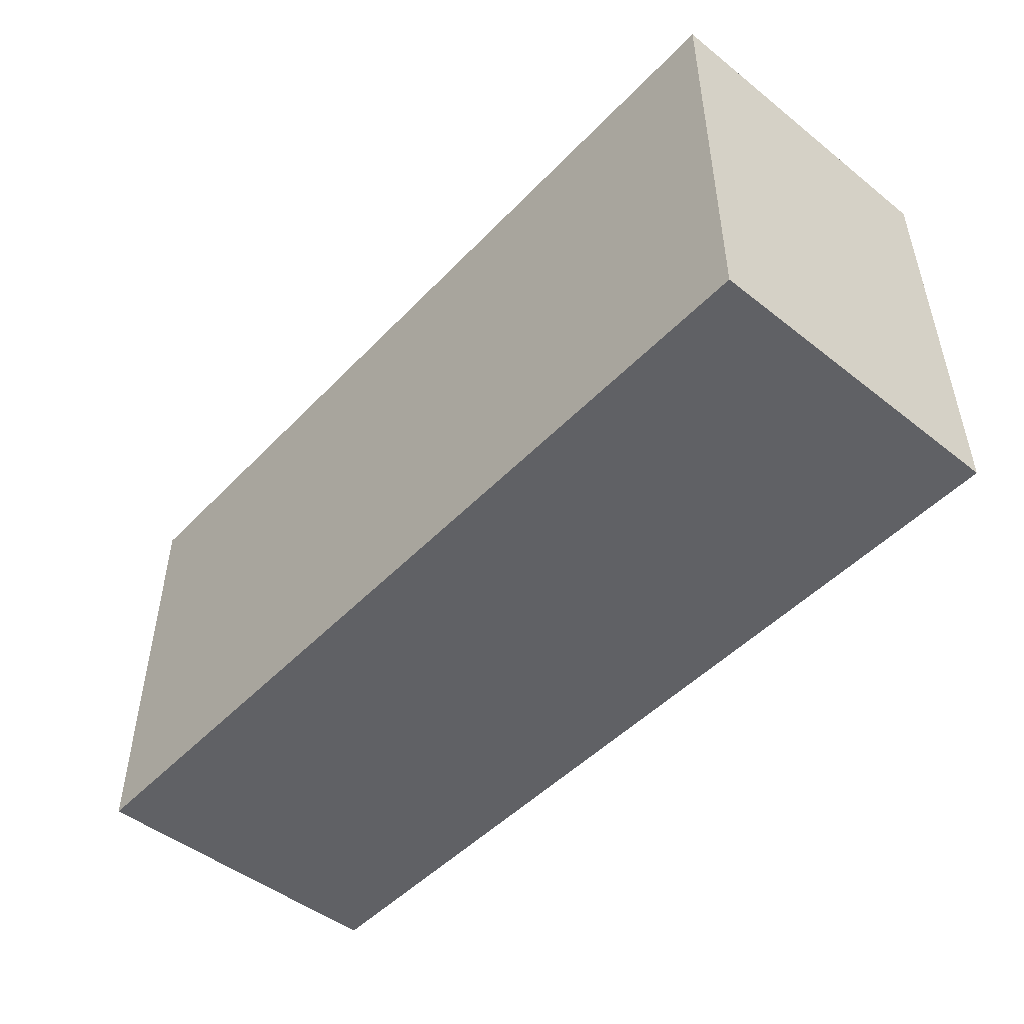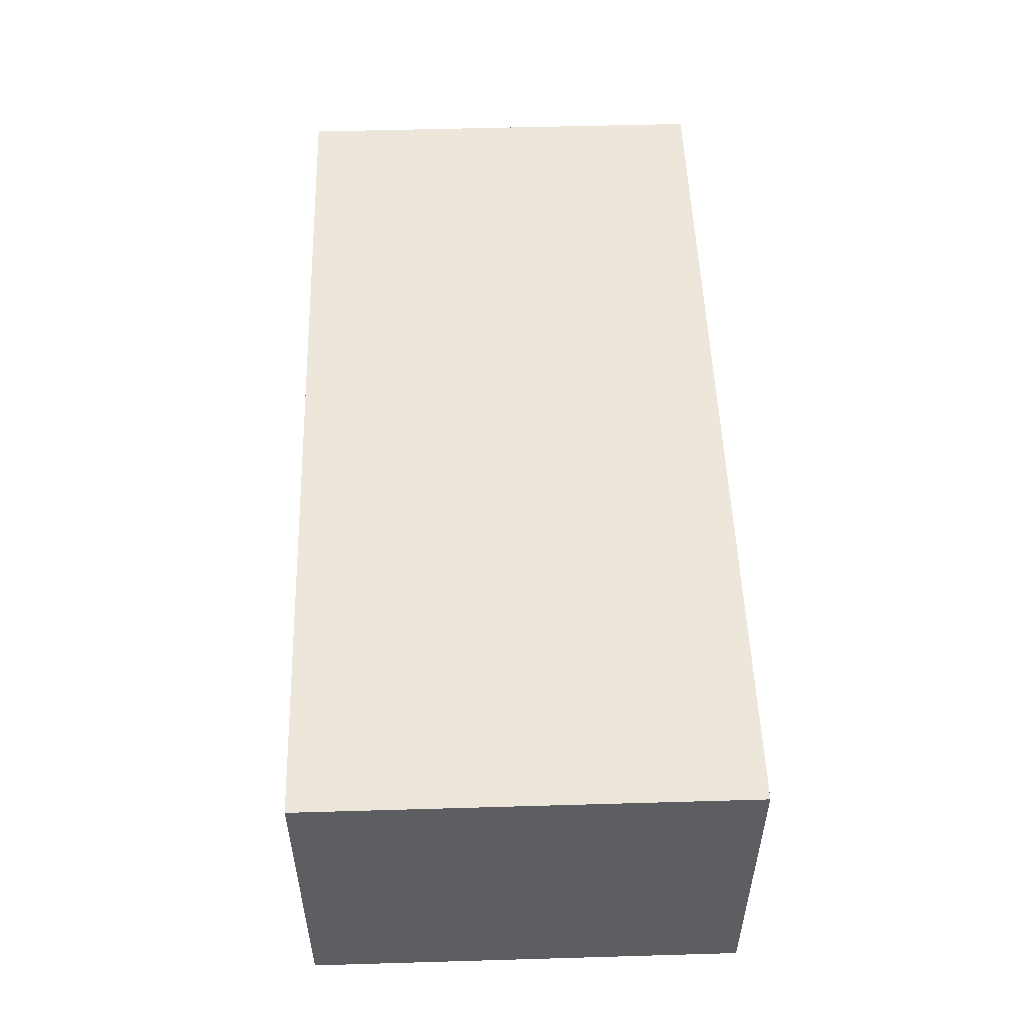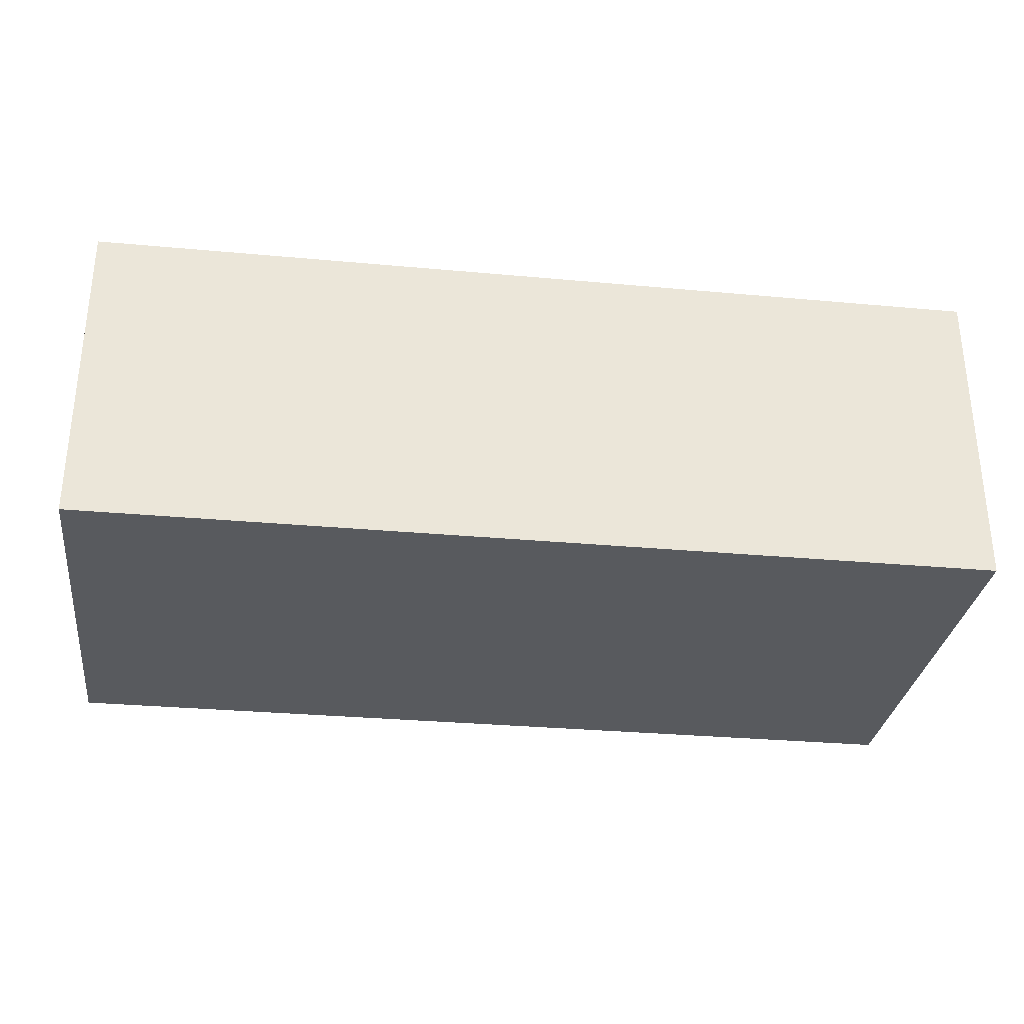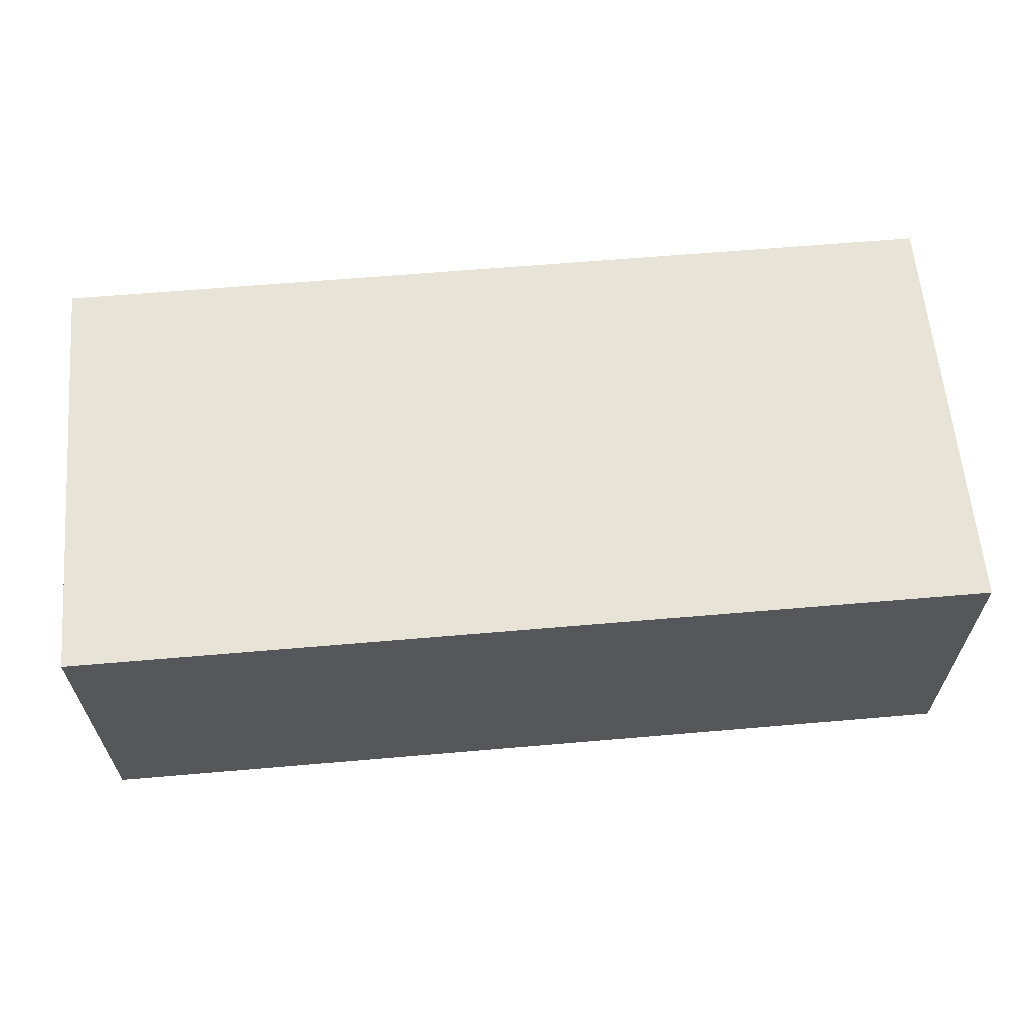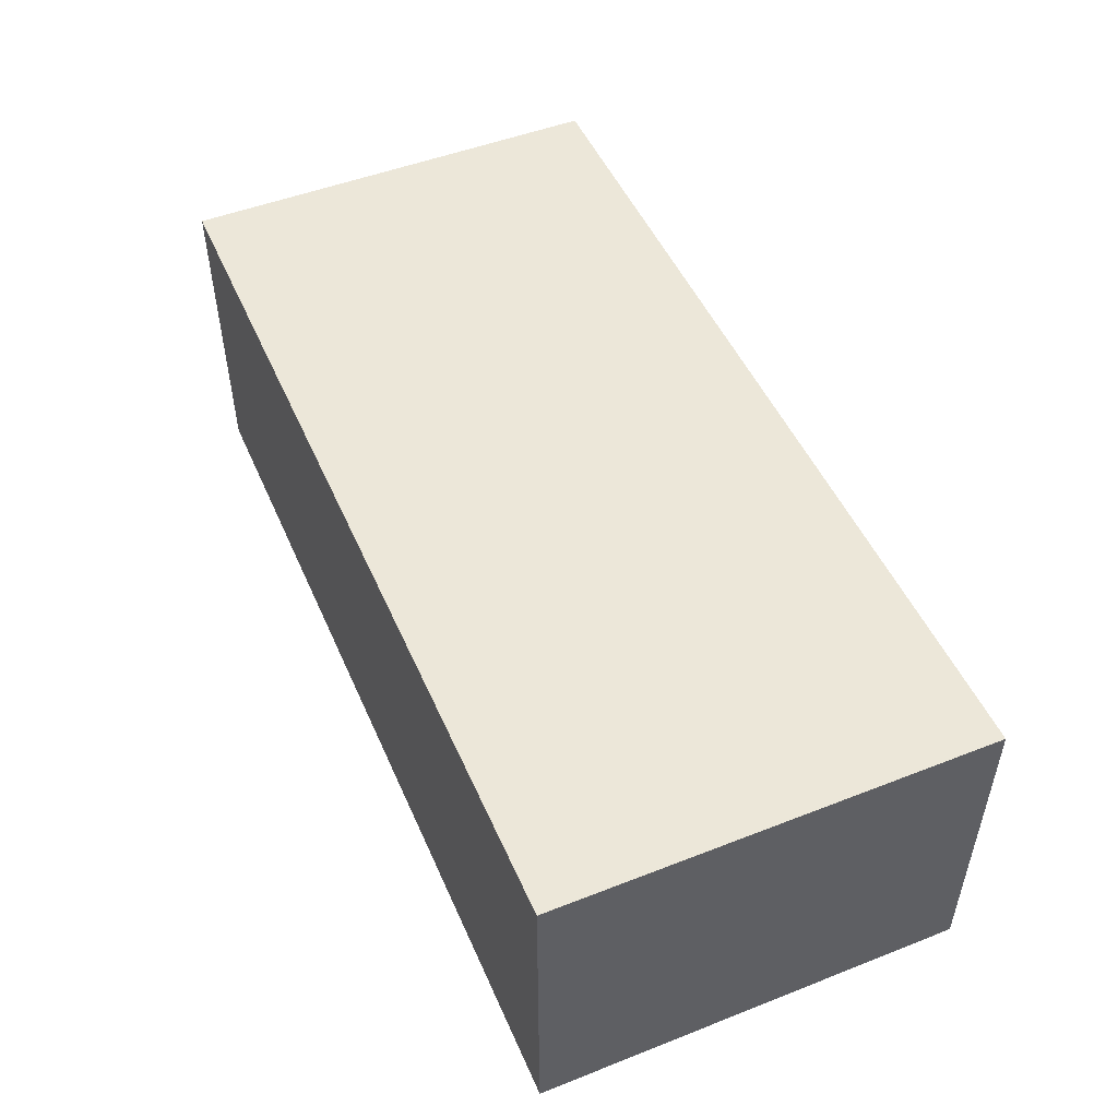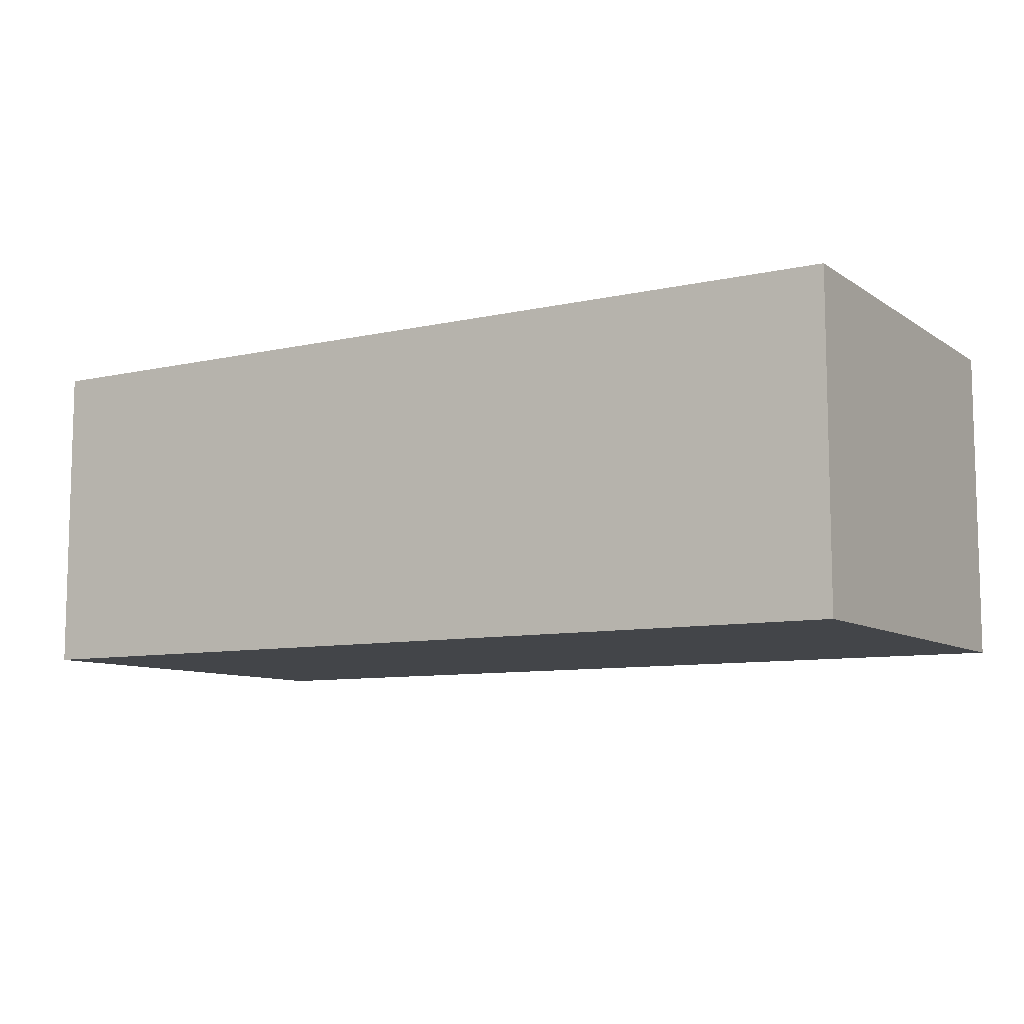
<metadata>
{"format":"obj","ext":"obj","renderer":"f3d","projection":"perspective","resolution":1024,"background":"white","views":[{"elev":-48.6,"azim":48.7,"up":"+Z"},{"elev":52.0,"azim":-91.8,"up":"+Y"},{"elev":-30.8,"azim":172.5,"up":"+Y"},{"elev":62.0,"azim":175.0,"up":"+Y"},{"elev":49.9,"azim":66.7,"up":"+Y"},{"elev":-8.9,"azim":-148.9,"up":"+Y"}]}
</metadata>
<code>
o Cube
v 0.6954 -0.2436 -0.3286
v 0.6954 -0.2436 0.3286
v -0.6954 -0.2436 0.3286
v -0.6954 -0.2436 -0.3286
v 0.6954 0.2436 -0.3286
v 0.6954 0.2436 0.3286
v -0.6954 0.2436 0.3286
v -0.6954 0.2436 -0.3286
f 1 2 3 4
f 5 8 7 6
f 1 5 6 2
f 2 6 7 3
f 3 7 8 4
f 5 1 4 8

</code>
